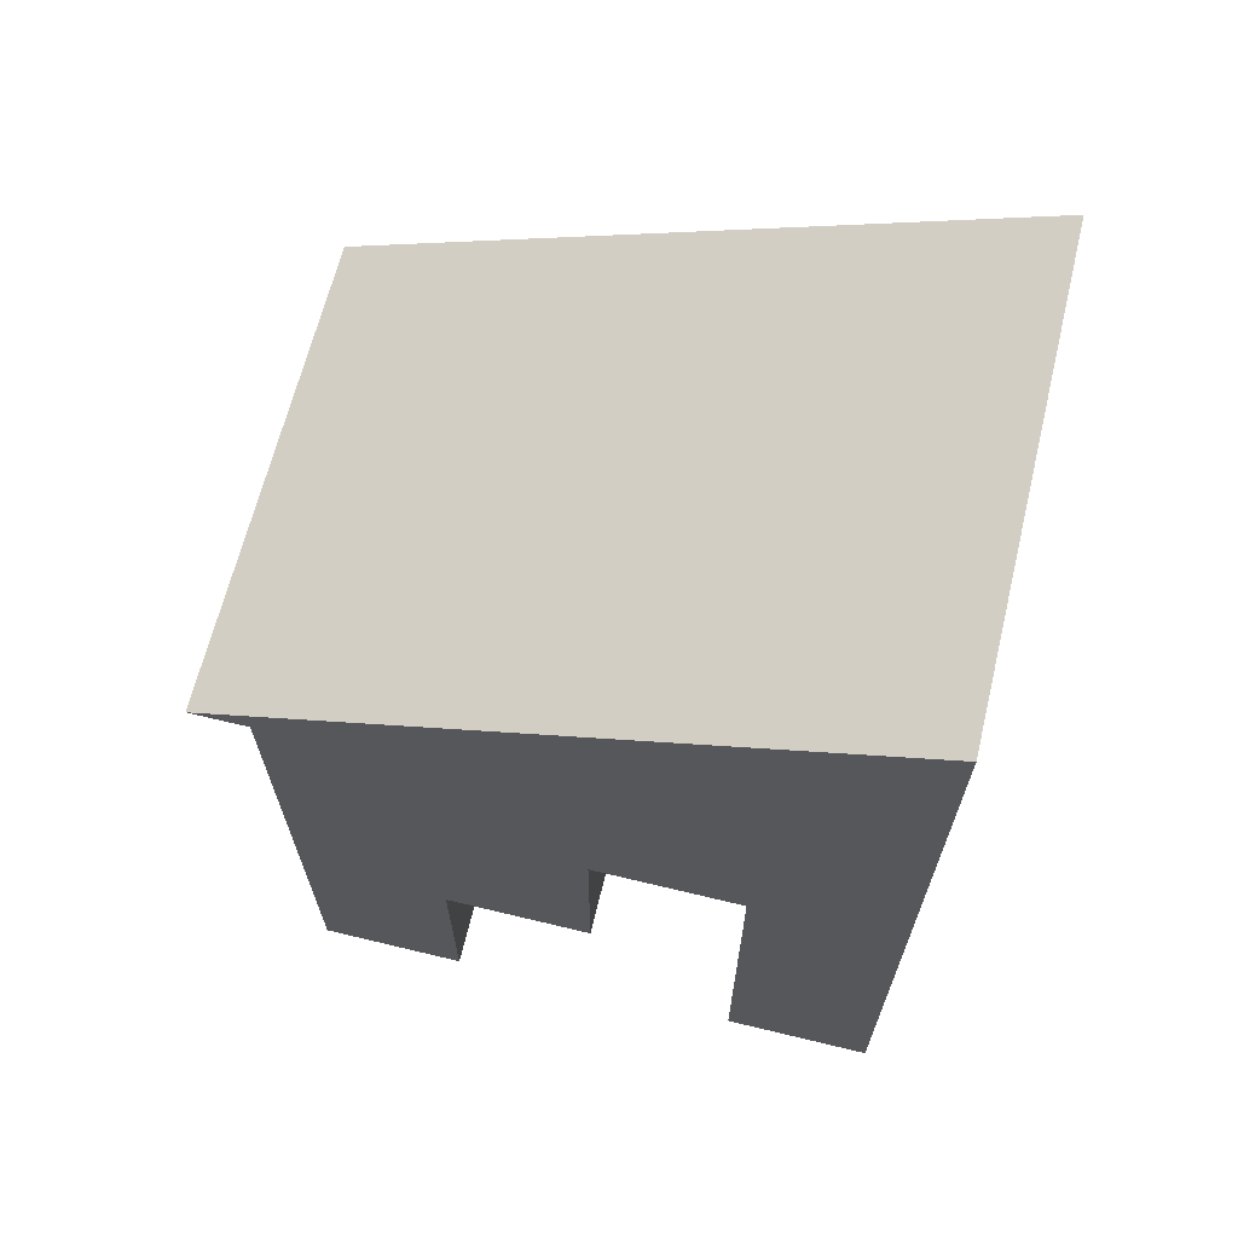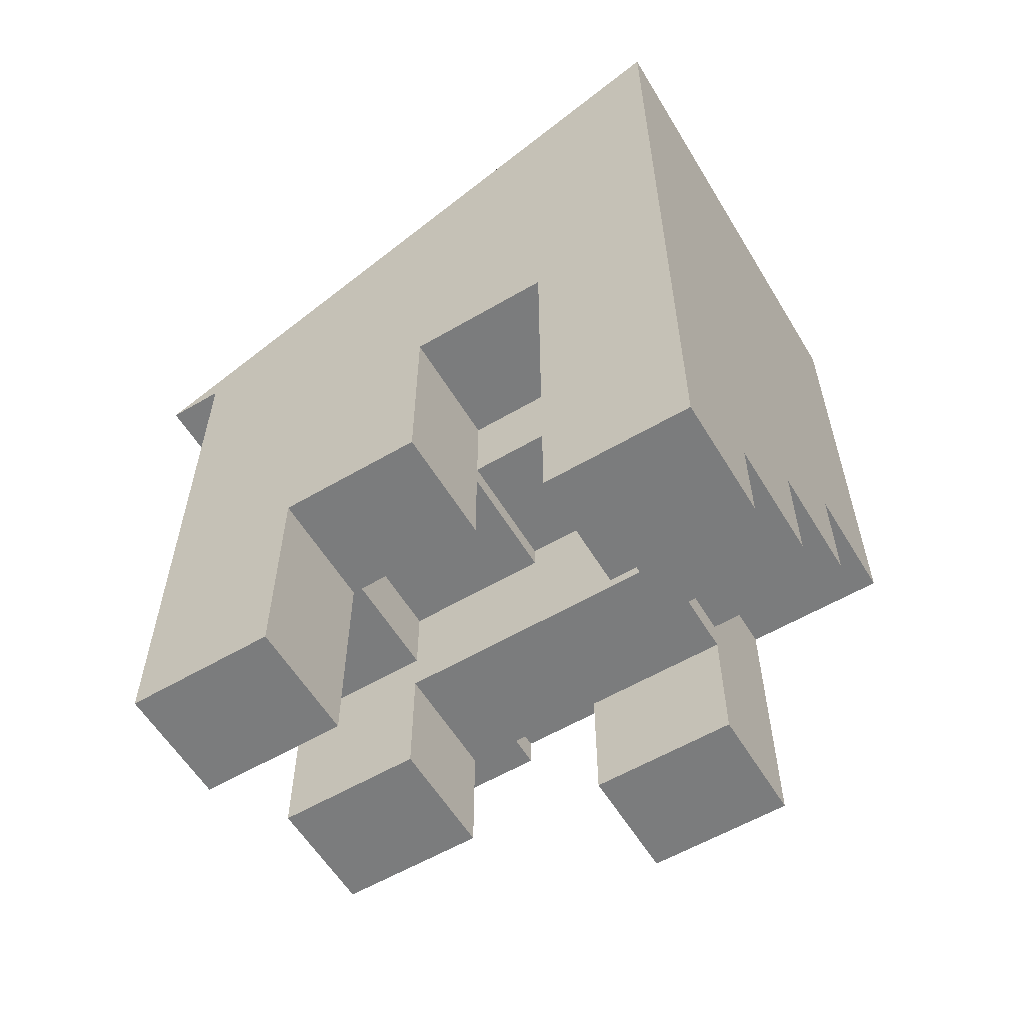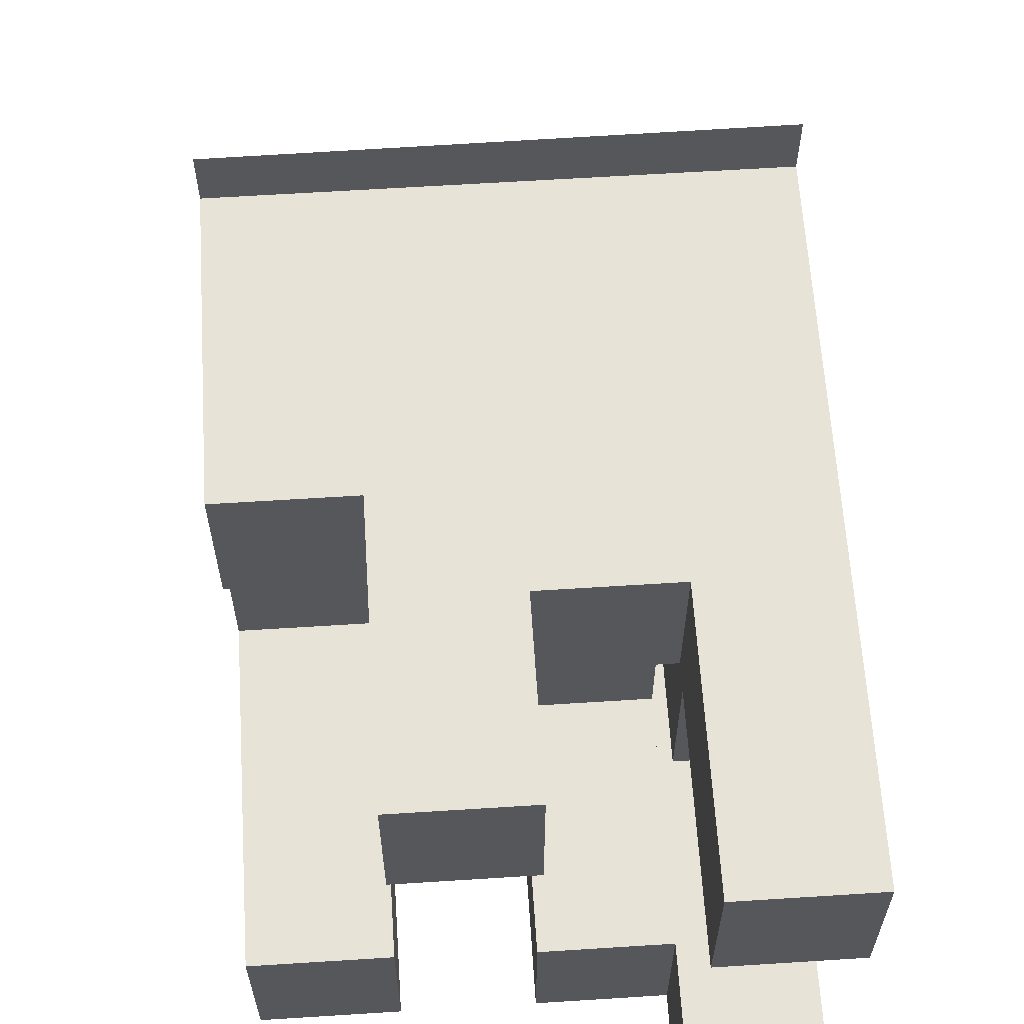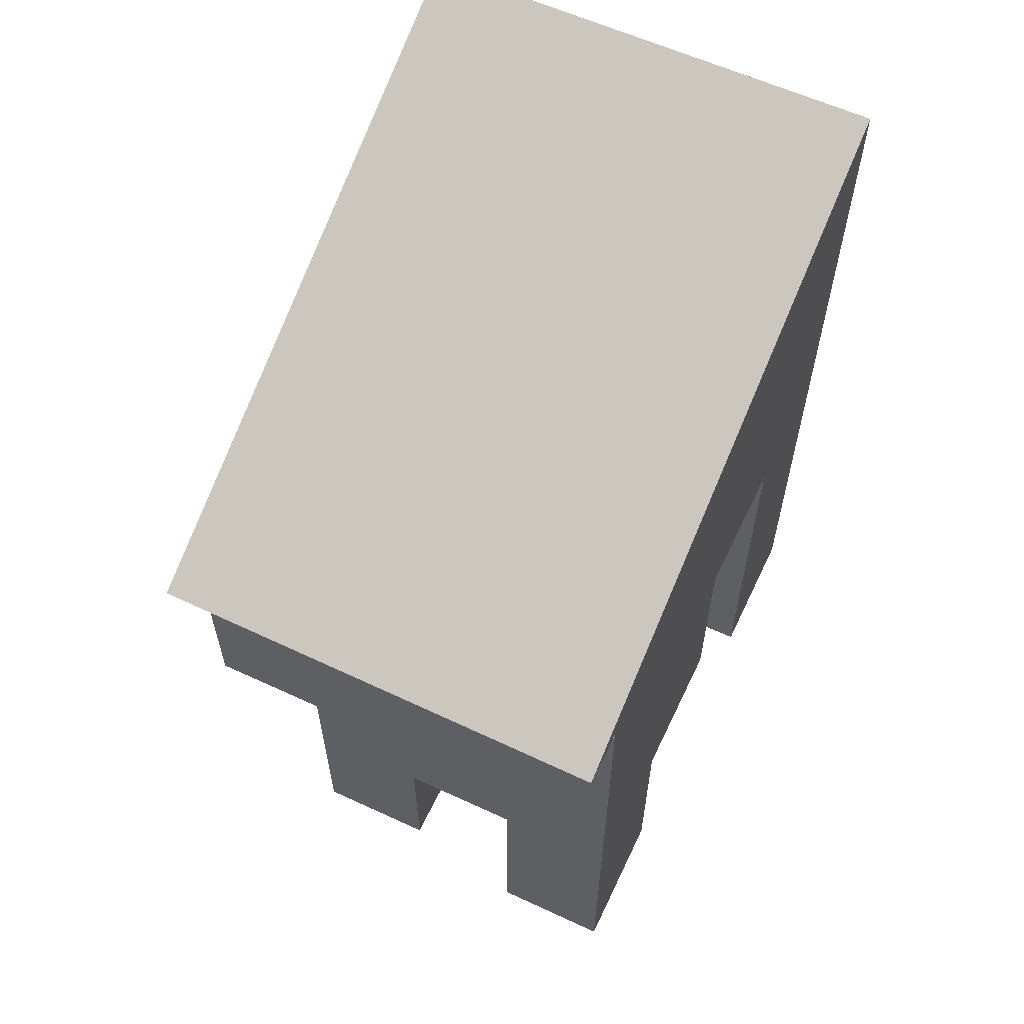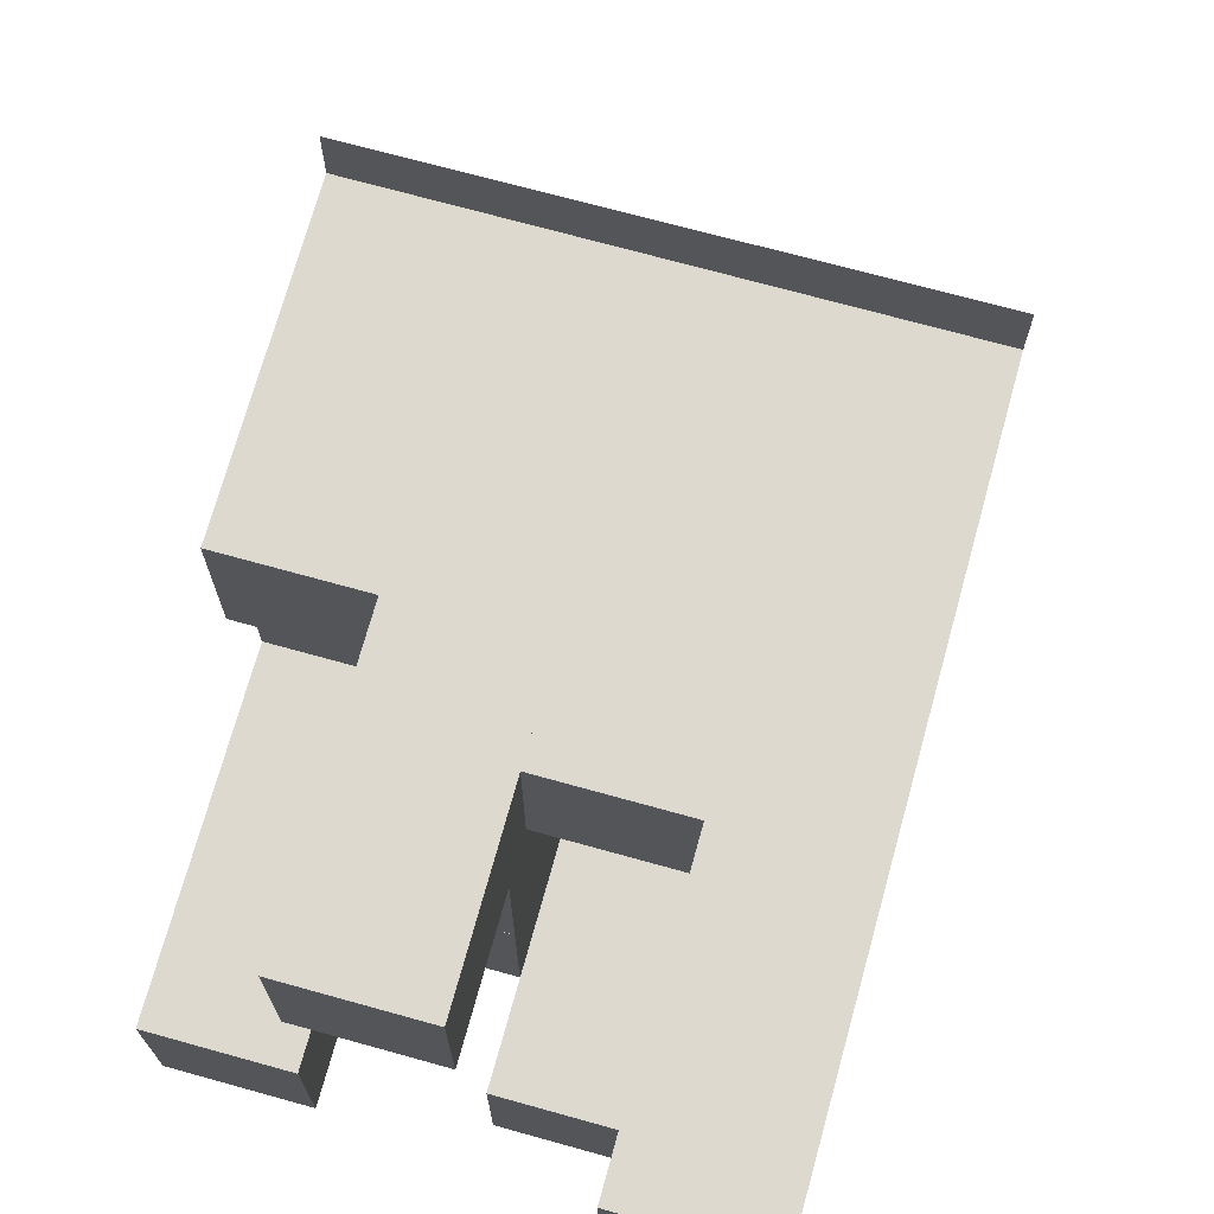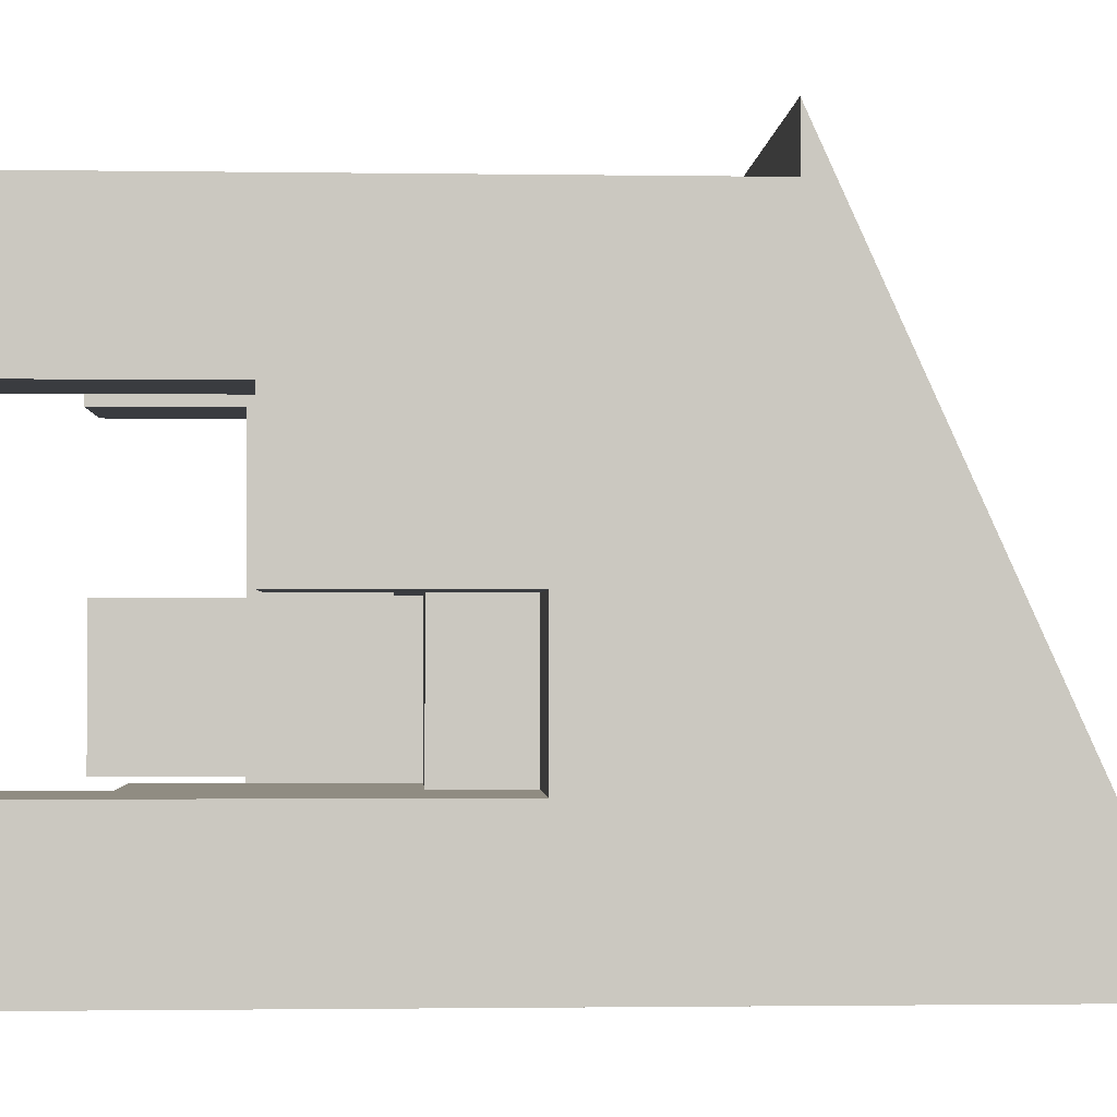
<metadata>
{"format":"obj","ext":"obj","renderer":"f3d","projection":"perspective","resolution":1024,"background":"white","views":[{"elev":66.6,"azim":103.6,"up":"+Y"},{"elev":-58.6,"azim":121.1,"up":"+Y"},{"elev":62.7,"azim":-3.7,"up":"+Z"},{"elev":60.3,"azim":25.4,"up":"+Y"},{"elev":71.8,"azim":15.5,"up":"+Z"},{"elev":-1.7,"azim":86.9,"up":"+Z"}]}
</metadata>
<code>
o Cube
v 0.1875 -0.1875 -1.926
v -0.1875 -0.1875 -1.926
v 0.1875 -0.1875 -2.389
v -0.1875 -0.1875 -2.389
v 0 -0.1875 -1.926
v 1e-06 -0.1875 -2.389
v 0.1875 -0.1875 -2.157
v -0.1875 -0.1875 -2.157
v 1e-06 -0.1875 -2.157
v -0.09375 -0.1875 -1.926
v -0.09375 -0.1875 -2.389
v 0.1875 -0.1875 -2.273
v -0.1875 -0.1875 -2.042
v 0.09376 -0.1875 -1.926
v 0.09376 -0.1875 -2.389
v 0.1875 -0.1875 -2.042
v -0.1875 -0.1875 -2.273
v 1e-06 -0.1875 -2.273
v 0 -0.1875 -2.042
v 0.09376 -0.1875 -2.157
v -0.09375 -0.1875 -2.157
v -0.09375 -0.1875 -2.042
v 0.09376 -0.1875 -2.042
v 0.09376 -0.1875 -2.273
v -0.09375 -0.1875 -2.273
v -0.09375 -0.3835 -2.389
v -0.1875 -0.3835 -2.389
v -0.1875 -0.3835 -2.273
v -0.09375 -0.3835 -2.273
v 1e-06 -0.4801 -2.273
v 1e-06 -0.4801 -2.389
v -0.09375 -0.4801 -2.389
v -0.09375 -0.4801 -2.273
v 0.09376 -0.5769 -2.389
v 1e-06 -0.5769 -2.389
v 1e-06 -0.5769 -2.273
v 0.09376 -0.5769 -2.273
v 0.1875 -0.6547 -2.273
v 0.1875 -0.6547 -2.389
v 0.09376 -0.6547 -2.389
v 0.09376 -0.6547 -2.273
v 0.09376 -0.3288 -2.157
v 0.1875 -0.3288 -2.157
v 0.1875 -0.3288 -2.273
v 0.09376 -0.3288 -2.273
v 1e-06 -0.3963 -2.157
v 1e-06 -0.3963 -2.273
v 0.09376 -0.3963 -2.157
v 0.09376 -0.3963 -2.273
v -0.09375 -0.5054 -2.157
v 1e-06 -0.5054 -2.157
v 1e-06 -0.5054 -2.273
v -0.09375 -0.5054 -2.273
v -0.1875 -0.612 -2.273
v -0.1875 -0.612 -2.157
v -0.09375 -0.612 -2.157
v -0.09375 -0.612 -2.273
v -0.1875 -0.3788 -2.157
v -0.1875 -0.3788 -2.042
v -0.09375 -0.3788 -2.157
v -0.09375 -0.3788 -2.042
v 0.1875 -0.4911 -2.042
v 0.1875 -0.4911 -2.157
v 0.09376 -0.4911 -2.157
v 0.09376 -0.4911 -2.042
v 0 -0.4146 -2.042
v 1e-06 -0.4146 -2.157
v 0.09376 -0.4146 -2.157
v 0.09376 -0.4146 -2.042
v 0 -0.5053 -2.042
v 1e-06 -0.5053 -2.157
v -0.09375 -0.5053 -2.157
v -0.09375 -0.5053 -2.042
v -0.09375 -0.4037 -1.926
v -0.1875 -0.4037 -1.926
v -0.1875 -0.4037 -2.042
v -0.09375 -0.4037 -2.042
v 0.09376 -0.4726 -1.926
v 0 -0.4726 -1.926
v 0 -0.4726 -2.042
v 0.09376 -0.4726 -2.042
v 0 -0.6049 -1.926
v -0.09375 -0.6049 -1.926
v 0 -0.6049 -2.042
v -0.09375 -0.6049 -2.042
v 0.1875 -0.6681 -1.926
v 0.09376 -0.6681 -1.926
v 0.1875 -0.6681 -2.042
v 0.09376 -0.6681 -2.042
v 0.1875 -0.167 -1.926
v -0.1875 -0.1682 -1.926
v 0.1875 -0.1875 -1.881
v -0.1875 -0.1875 -1.883
v 0.1875 0.0421 -2.389
v -0.1875 0.04087 -2.389
f 90 92 1
f 93 91 2
f 92 93 2 10 5 14 1
f 94 3 15 6 11 4 95
f 90 1 16 7 12 3 94
f 17 4 27 28
f 18 6 35 36
f 20 23 69 68
f 13 8 58 59
f 19 22 73 70
f 22 19 84 85
f 13 22 77 76
f 16 23 65 62
f 23 16 88 89
f 14 5 79 78
f 15 3 39 40
f 20 24 45 42
f 18 24 49 47
f 6 18 30 31
f 21 25 53 50
f 17 25 57 54
f 29 28 27 26
f 25 17 28 29
f 4 11 26 27
f 11 25 29 26
f 30 33 32 31
f 11 6 31 32
f 18 25 33 30
f 25 11 32 33
f 37 36 35 34
f 24 18 36 37
f 6 15 34 35
f 15 24 37 34
f 38 41 40 39
f 3 12 38 39
f 12 24 41 38
f 24 15 40 41
f 43 42 45 44
f 12 7 43 44
f 24 12 44 45
f 7 20 42 43
f 48 46 47 49
f 20 9 46 48
f 24 20 48 49
f 9 18 47 46
f 51 50 53 52
f 9 21 50 51
f 18 9 51 52
f 25 18 52 53
f 56 55 54 57
f 25 21 56 57
f 8 17 54 55
f 21 8 55 56
f 61 59 58 60
f 21 22 61 60
f 22 13 59 61
f 8 21 60 58
f 62 65 64 63
f 7 16 62 63
f 23 20 64 65
f 20 7 63 64
f 69 66 67 68
f 9 20 68 67
f 19 9 67 66
f 23 19 66 69
f 70 73 72 71
f 22 21 72 73
f 21 9 71 72
f 9 19 70 71
f 74 75 76 77
f 2 13 76 75
f 22 10 74 77
f 10 2 75 74
f 78 79 80 81
f 19 23 81 80
f 23 14 78 81
f 5 19 80 79
f 82 83 85 84
f 10 22 85 83
f 5 10 83 82
f 19 5 82 84
f 86 87 89 88
f 16 1 86 88
f 14 23 89 87
f 1 14 87 86
f 2 91 95 4 17 8 13
f 94 95 91 93 92 90

</code>
